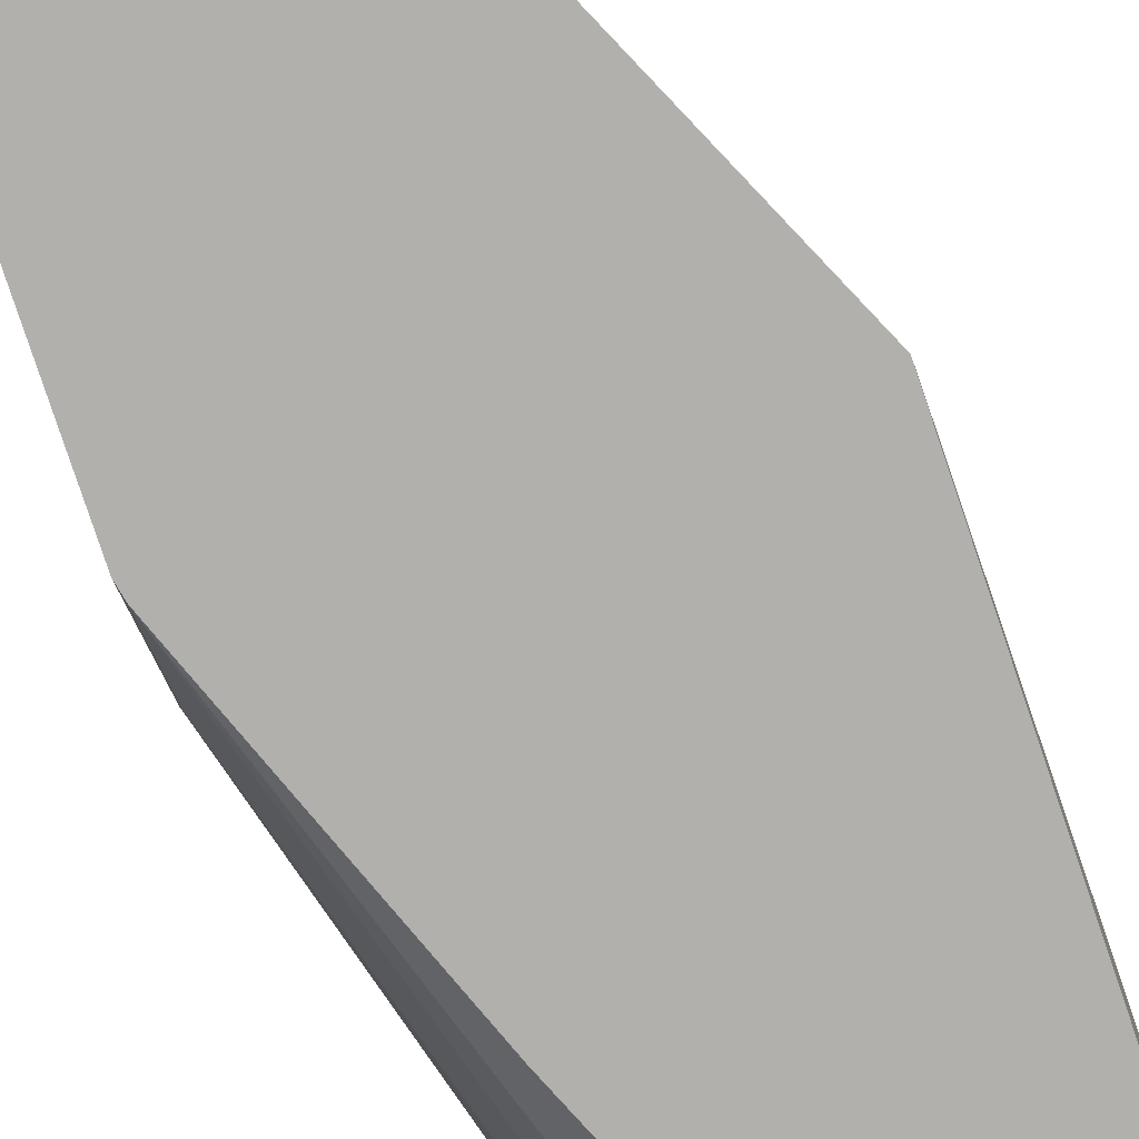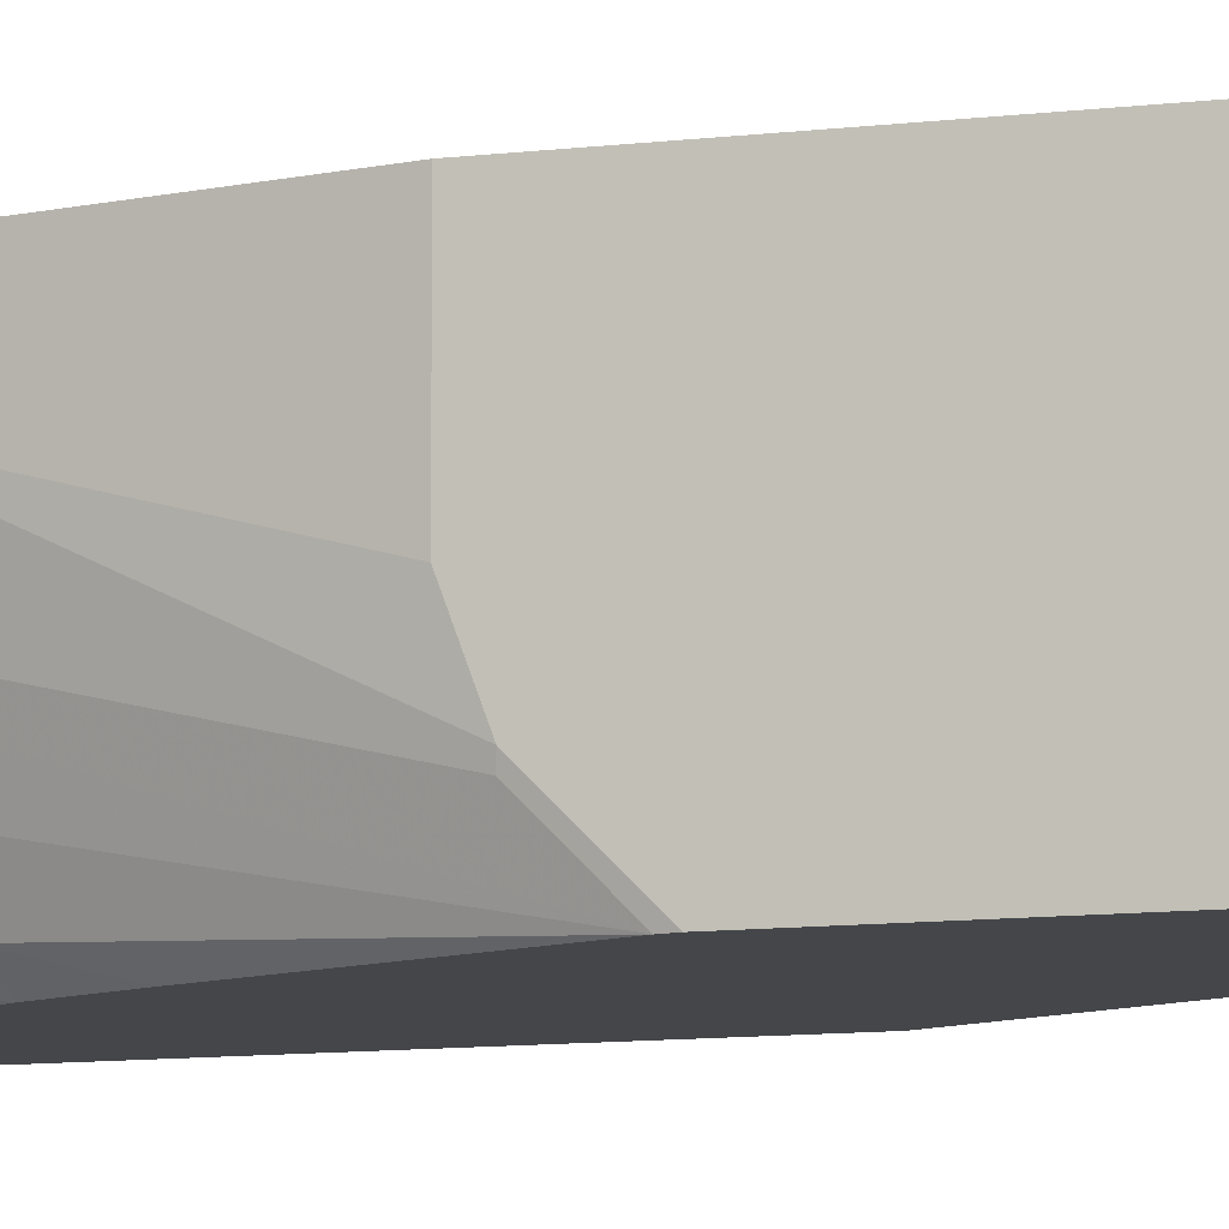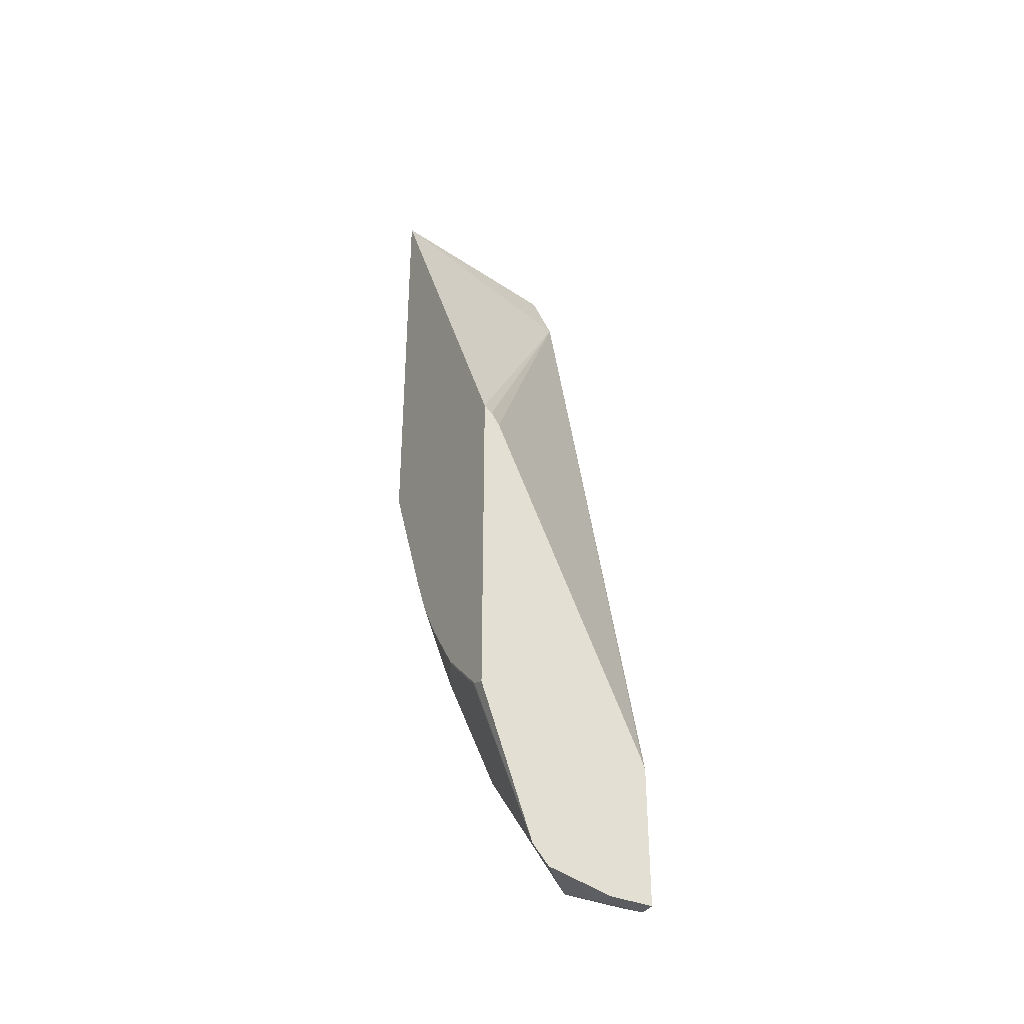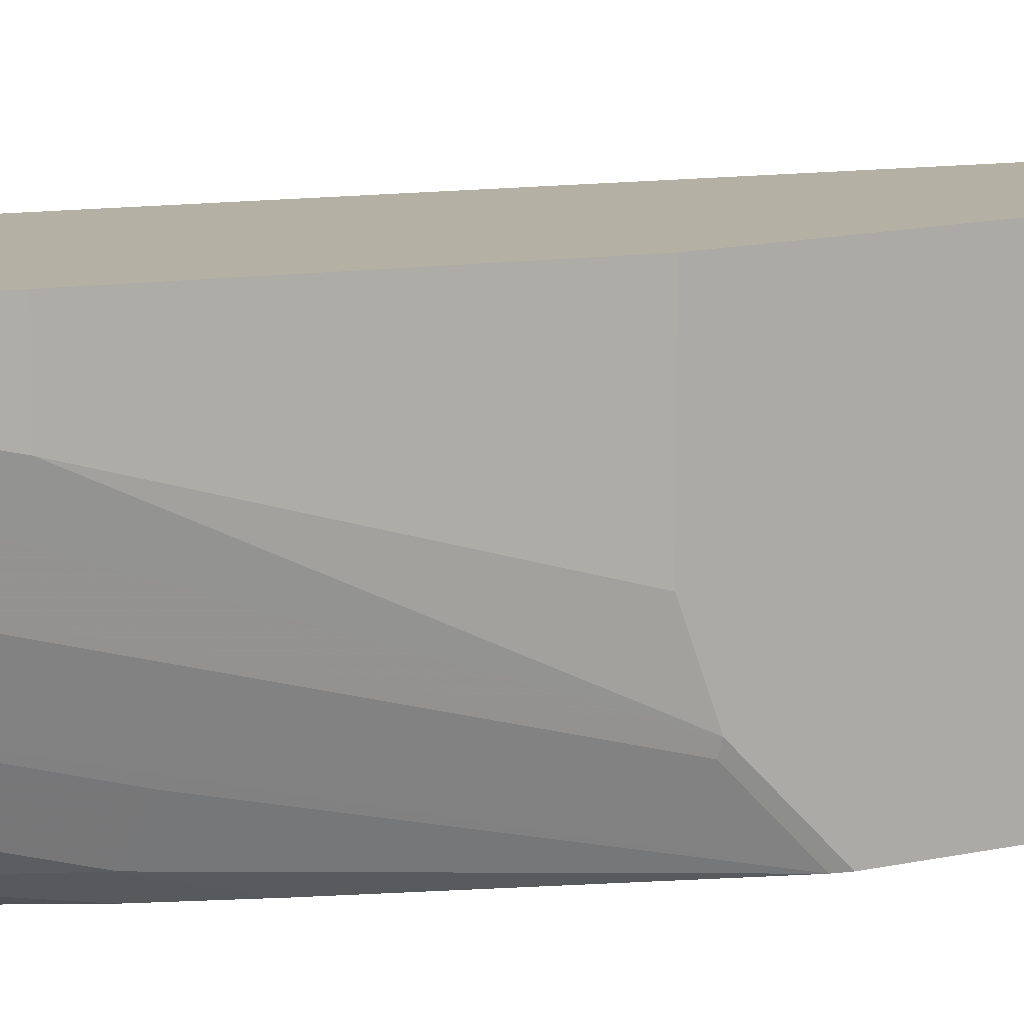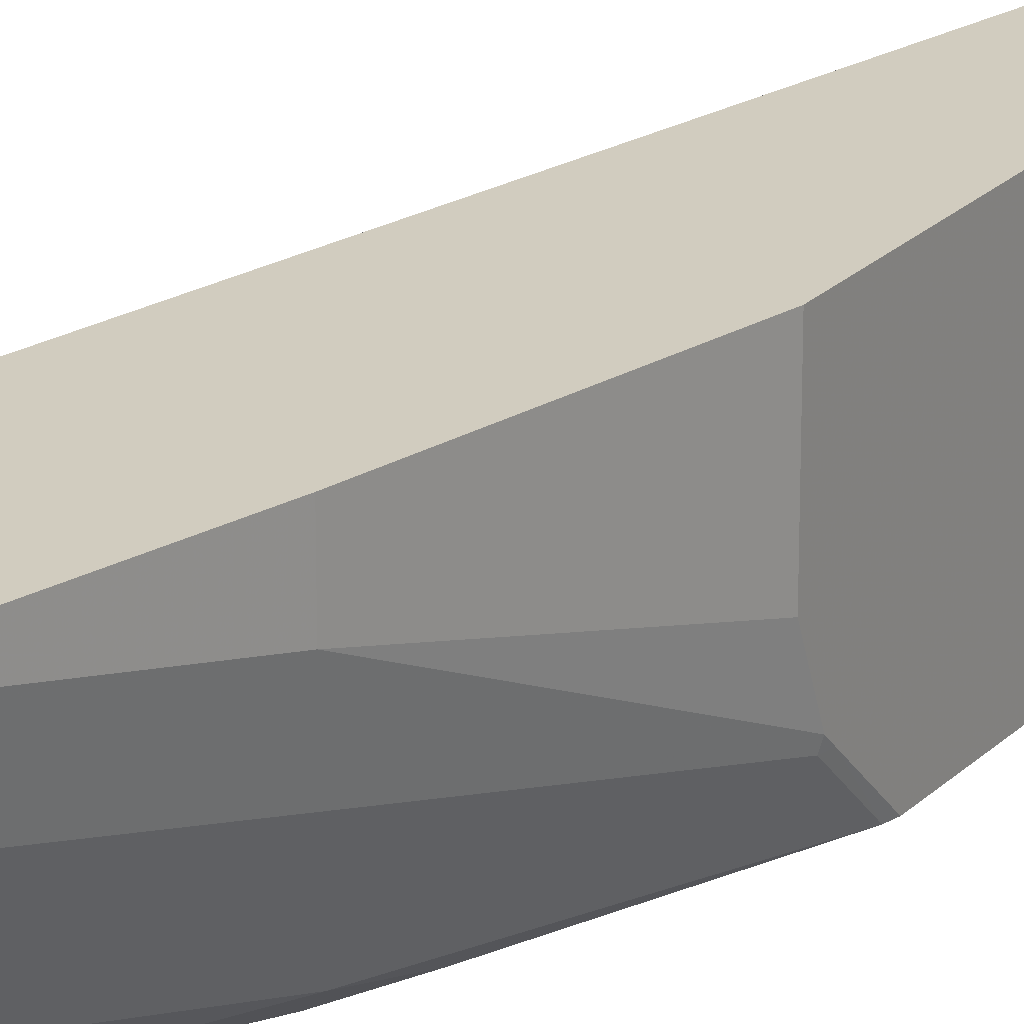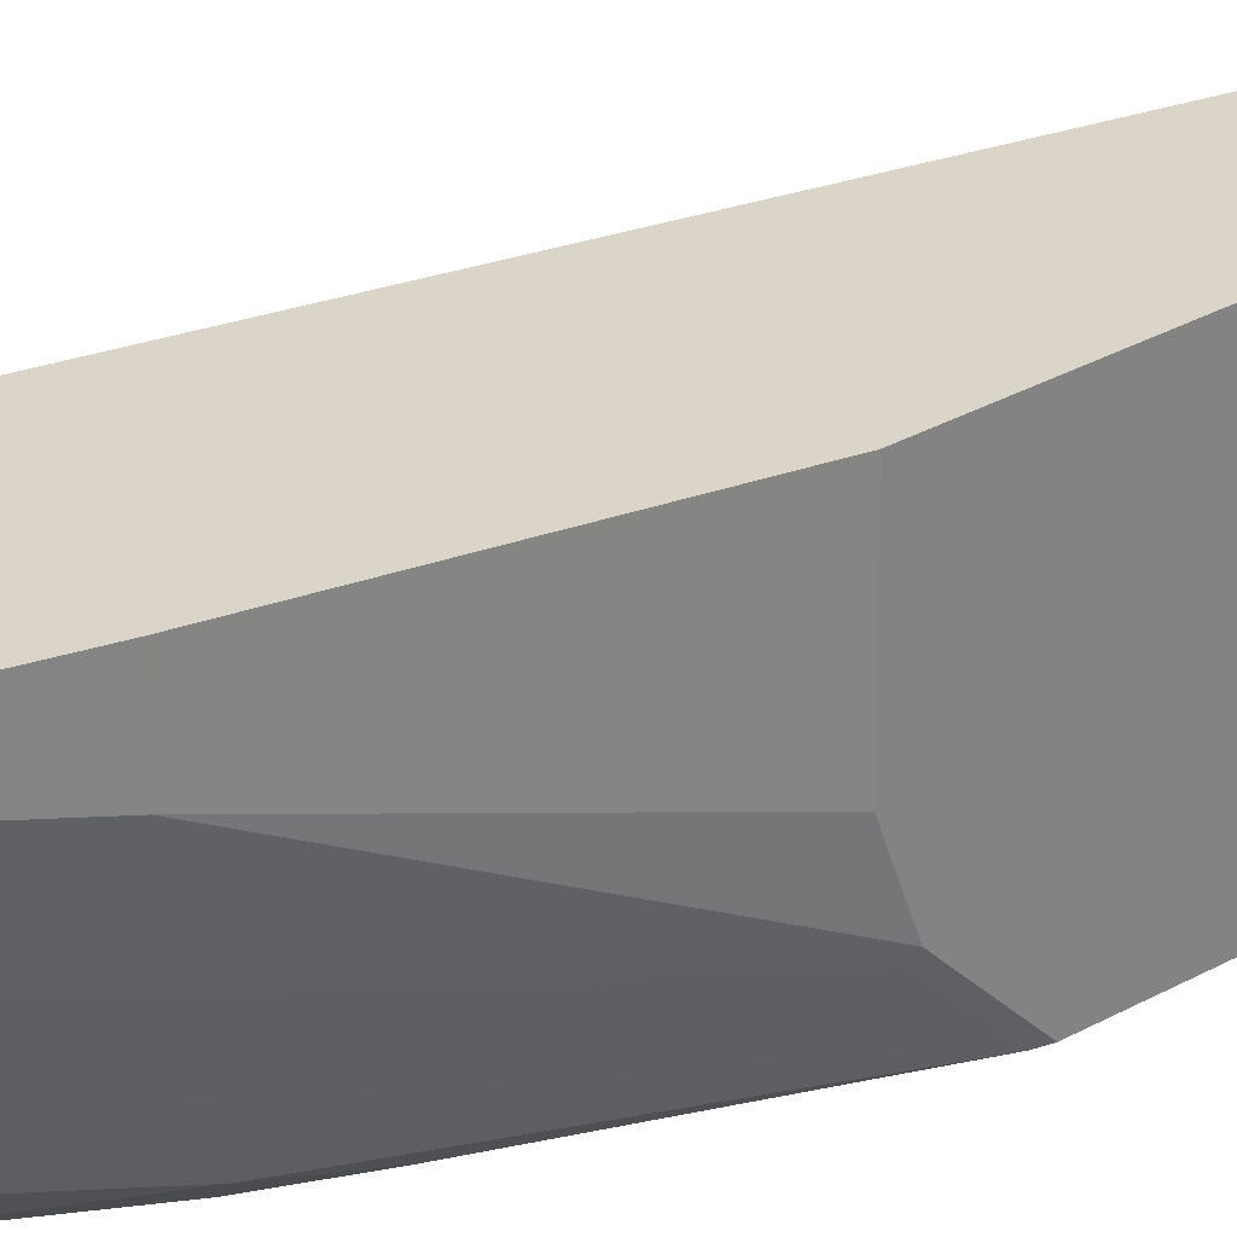
<metadata>
{"format":"obj","ext":"obj","renderer":"f3d","projection":"perspective","resolution":1024,"background":"white","views":[{"elev":-78.8,"azim":-161.5,"up":"+Z"},{"elev":-9.4,"azim":108.8,"up":"+Z"},{"elev":-36.4,"azim":-119.5,"up":"+Y"},{"elev":11.6,"azim":58.7,"up":"+Z"},{"elev":24.1,"azim":33.5,"up":"+Z"},{"elev":29.4,"azim":49.7,"up":"+Z"}]}
</metadata>
<code>
v 0.4974 -0.01261 -0.4438
v 0.4766 -0.07946 -0.3469
v 0.4775 -0.07769 -0.3469
v 0.4952 -0.04237 -0.3469
v 0.4974 -0.03797 -0.3469
v 0.4974 -0.2439 -0.4438
v 0.3886 -0.2489 -0.4438
v 0.3886 -0.2524 -0.4392
v 0.3886 -0.2594 -0.4346
v 0.3886 -0.4504 -0.3482
v 0.3892 -0.4515 -0.3469
v 0.4974 -0.2762 -0.3469
v 0.4974 -0.2641 -0.4237
v 0.4965 -0.248 -0.4438
v 0.3886 -0.4296 -0.4438
v 0.3886 -0.4545 -0.3469
v 0.4974 -0.2762 -0.3972
v 0.4766 -0.3707 -0.3469
v 0.4974 -0.2677 -0.4201
v 0.4965 -0.2681 -0.4237
v 0.4435 -0.4799 -0.3707
v 0.4435 -0.4534 -0.3972
v 0.47 -0.3475 -0.4237
v 0.4634 -0.3508 -0.4369
v 0.4665 -0.324 -0.4438
v 0.396 -0.4268 -0.4438
v 0.3886 -0.5117 -0.4147
v 0.3886 -0.5296 -0.3469
v 0.4766 -0.3707 -0.3707
v 0.4495 -0.477 -0.3469
v 0.4416 -0.4928 -0.3469
v 0.4334 -0.5088 -0.3469
v 0.4323 -0.5107 -0.3469
v 0.4369 -0.4832 -0.384
v 0.4369 -0.4568 -0.4104
v 0.4369 -0.4038 -0.4369
v 0.4565 -0.3474 -0.4438
v 0.3972 -0.4256 -0.4438
v 0.3972 -0.427 -0.4435
v 0.4237 -0.4005 -0.4435
v 0.3886 -0.5121 -0.4144
v 0.3886 -0.5296 -0.3707
v 0.3972 -0.5296 -0.3469
v 0.4148 -0.5207 -0.3469
v 0.4148 -0.5207 -0.3707
v 0.4104 -0.523 -0.384
v 0.4148 -0.5119 -0.3884
v 0.4438 -0.3695 -0.4438
v 0.4225 -0.4003 -0.4438
v 0.4237 -0.3991 -0.4438
v 0.3886 -0.5218 -0.4058
v 0.3972 -0.5296 -0.3707
f 21 33 34
f 21 34 22
f 22 34 35
f 24 35 36
f 23 35 24
f 24 36 37
f 24 37 25
f 21 32 33
f 26 38 39
f 22 35 23
f 21 31 32
f 17 29 19
f 19 21 20
f 19 30 21
f 19 29 30
f 18 30 29
f 15 26 27
f 14 24 25
f 14 23 24
f 14 22 23
f 14 21 22
f 26 39 27
f 21 30 31
f 27 39 40
f 40 49 50
f 27 36 35
f 14 20 21
f 46 52 51
f 44 46 45
f 43 46 44
f 43 52 46
f 42 51 52
f 41 46 51
f 41 47 46
f 40 50 48
f 38 40 39
f 27 40 36
f 38 49 40
f 36 40 48
f 35 47 41
f 34 47 35
f 34 46 47
f 33 46 34
f 33 45 46
f 33 44 45
f 28 52 43
f 28 42 52
f 27 35 41
f 36 48 37
f 13 20 14
f 1 14 25
f 12 29 17
f 2 9 10
f 2 8 9
f 2 7 8
f 1 7 2
f 1 15 7
f 1 26 15
f 1 38 26
f 1 49 38
f 1 50 49
f 1 48 50
f 1 37 48
f 1 25 37
f 13 19 20
f 1 6 14
f 1 13 6
f 1 19 13
f 1 17 19
f 1 5 12
f 1 4 5
f 1 3 4
f 1 2 3
f 2 10 11
f 2 11 16
f 1 12 17
f 2 28 43
f 2 16 28
f 12 18 29
f 10 16 11
f 7 10 9
f 7 16 10
f 7 28 16
f 7 42 28
f 7 51 42
f 7 41 51
f 7 27 41
f 7 15 27
f 7 9 8
f 2 4 3
f 6 13 14
f 2 44 33
f 2 32 31
f 2 31 30
f 2 33 32
f 2 18 12
f 2 12 5
f 2 5 4
f 2 30 18
f 2 43 44

</code>
